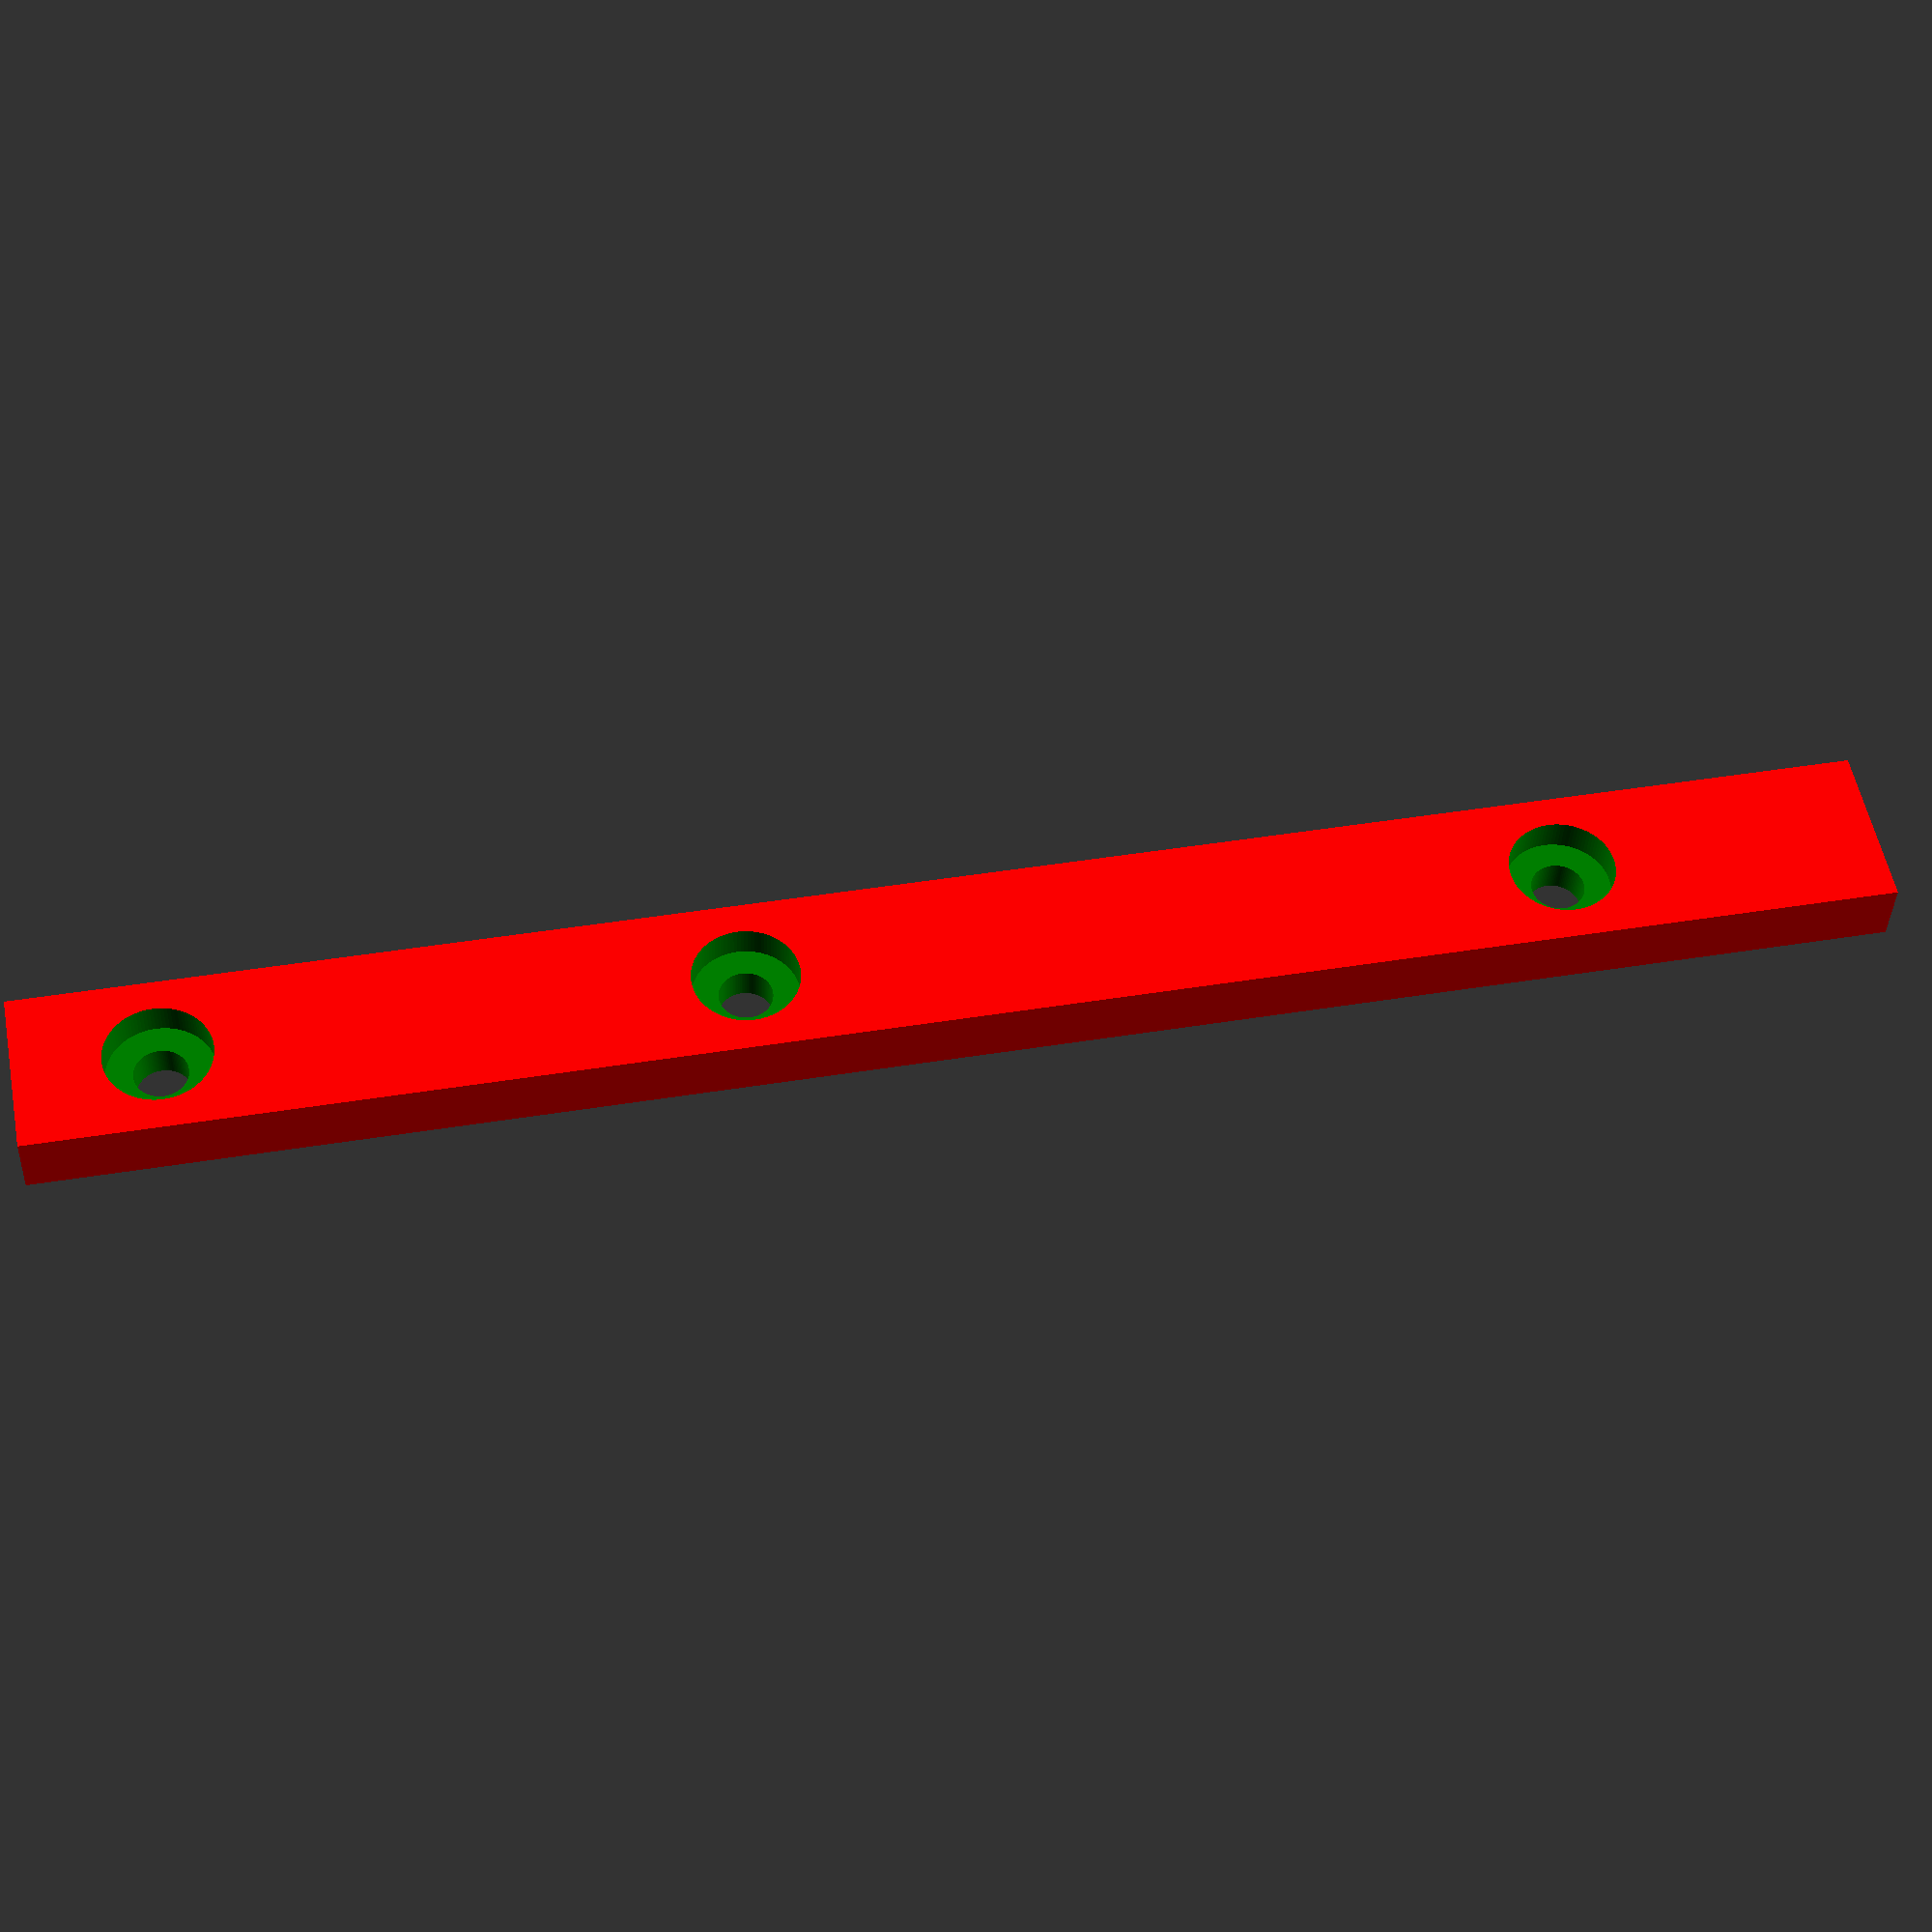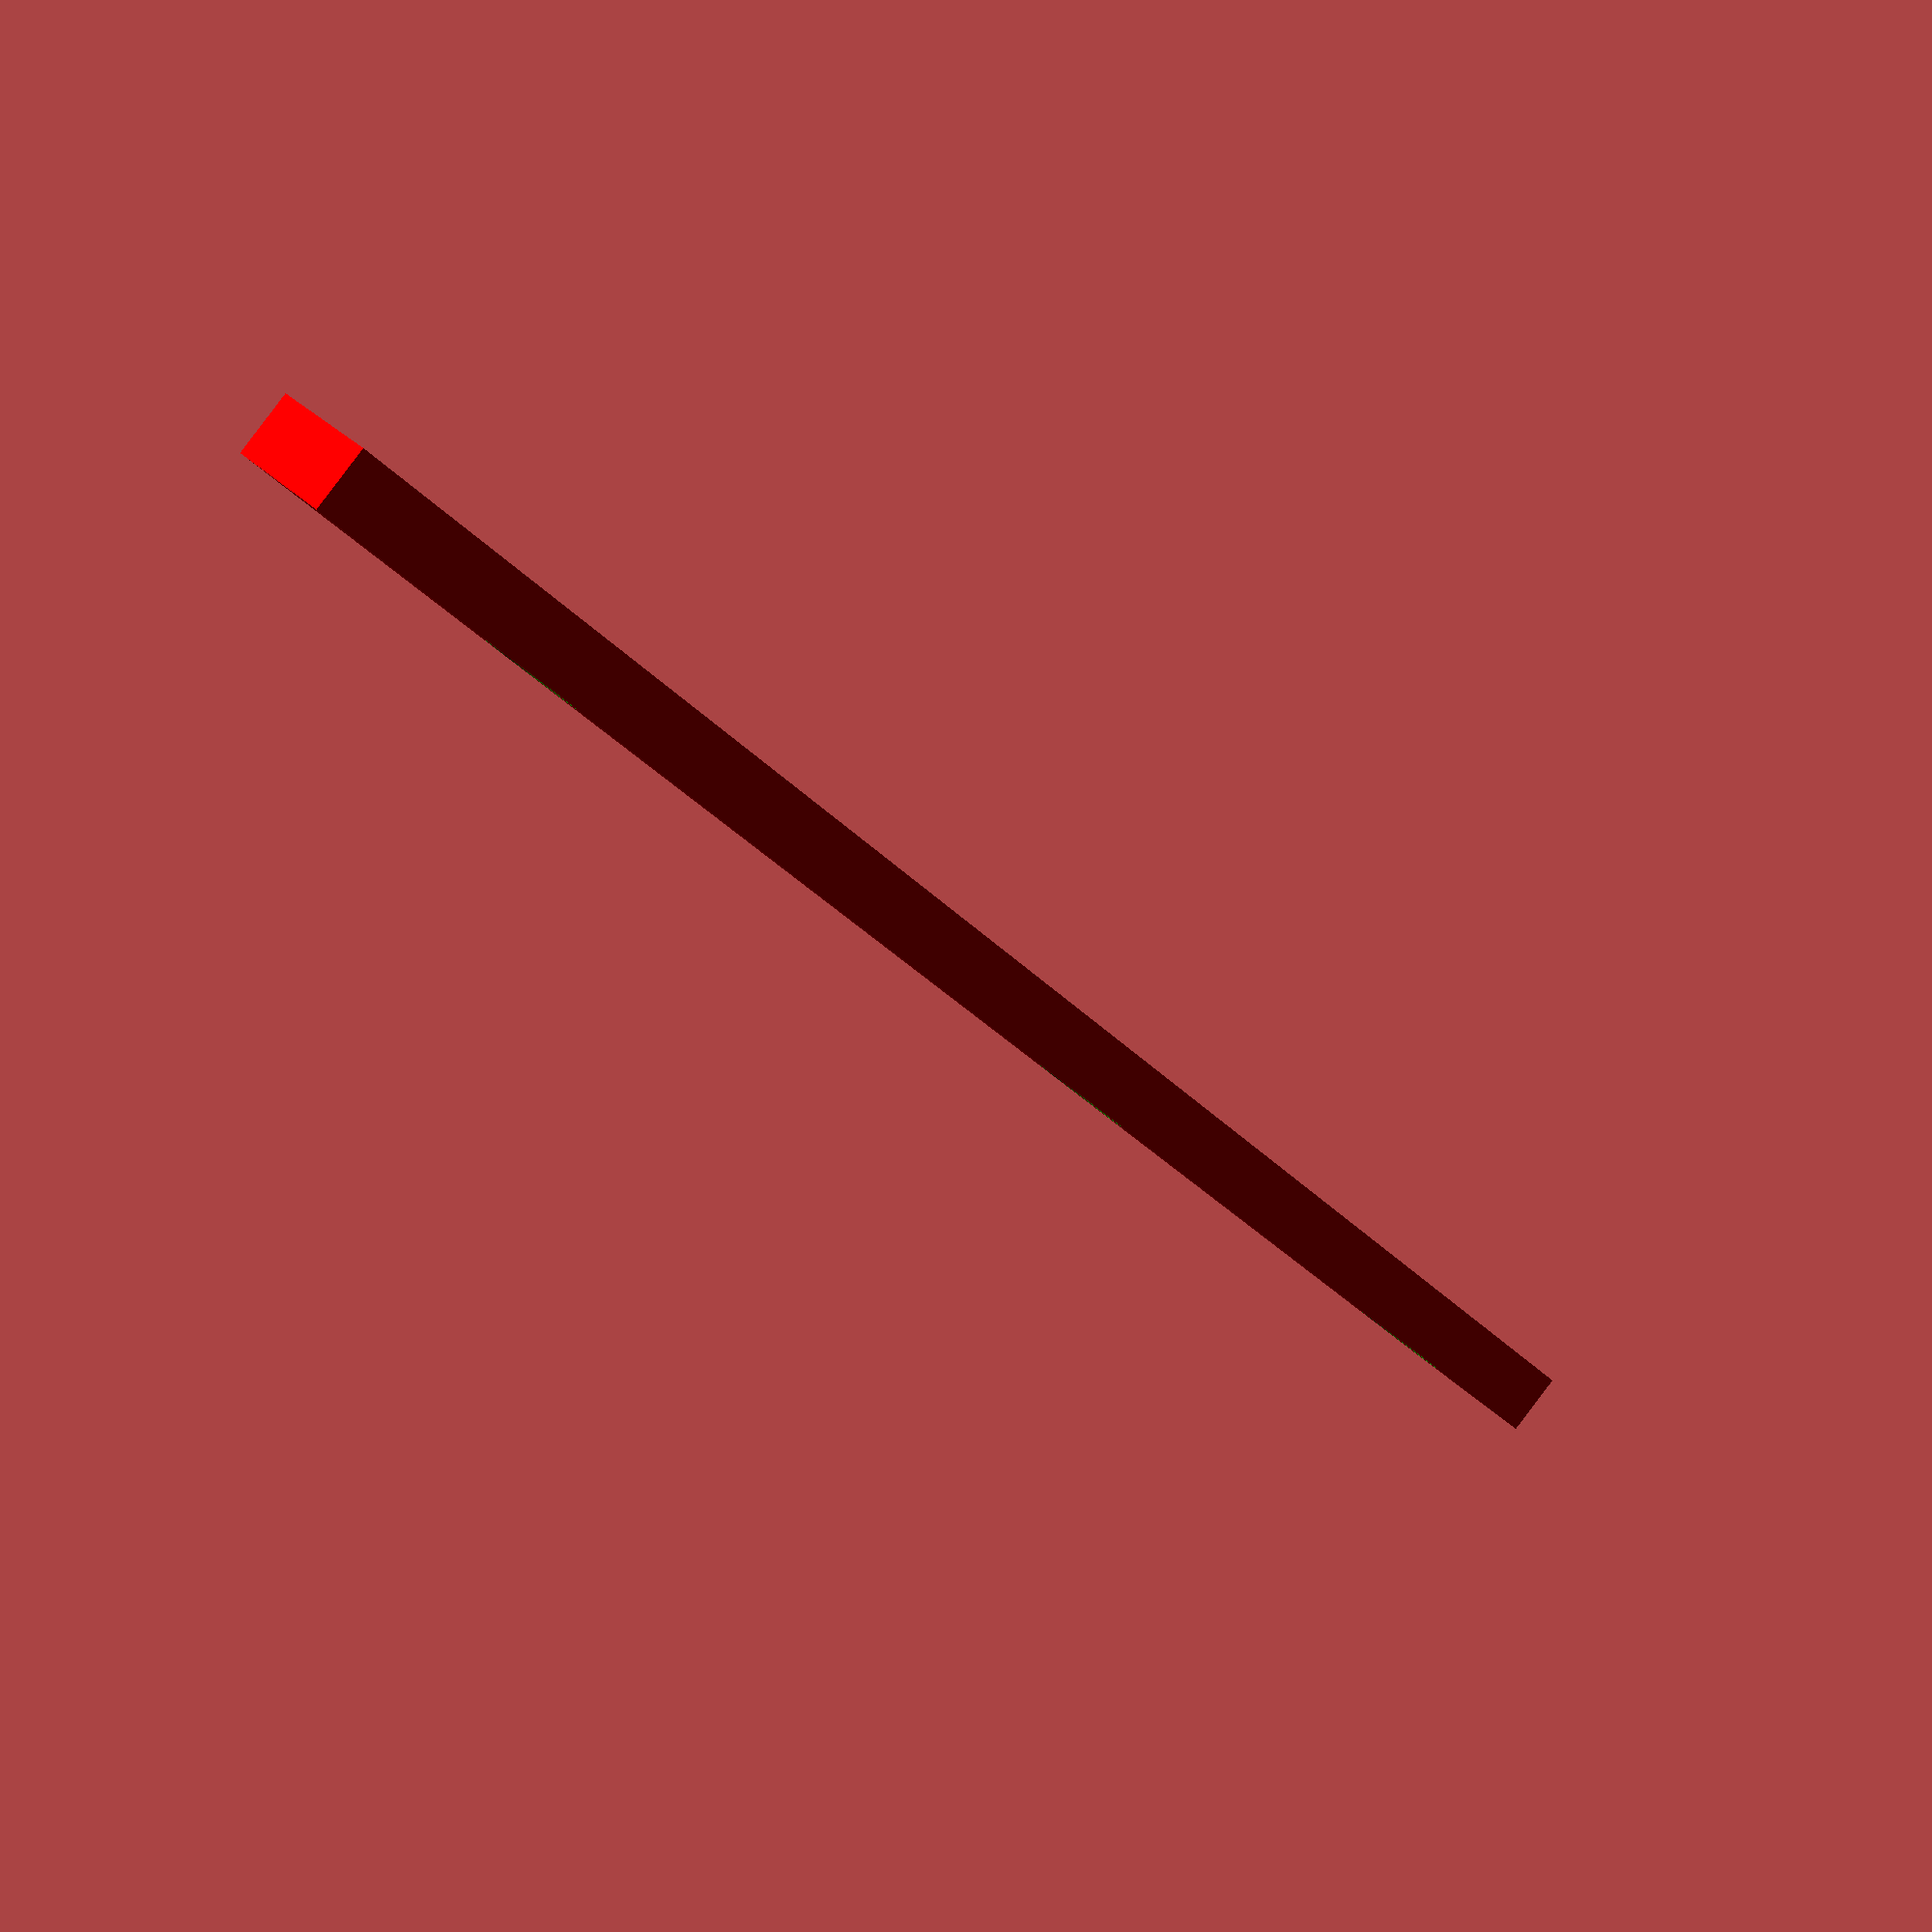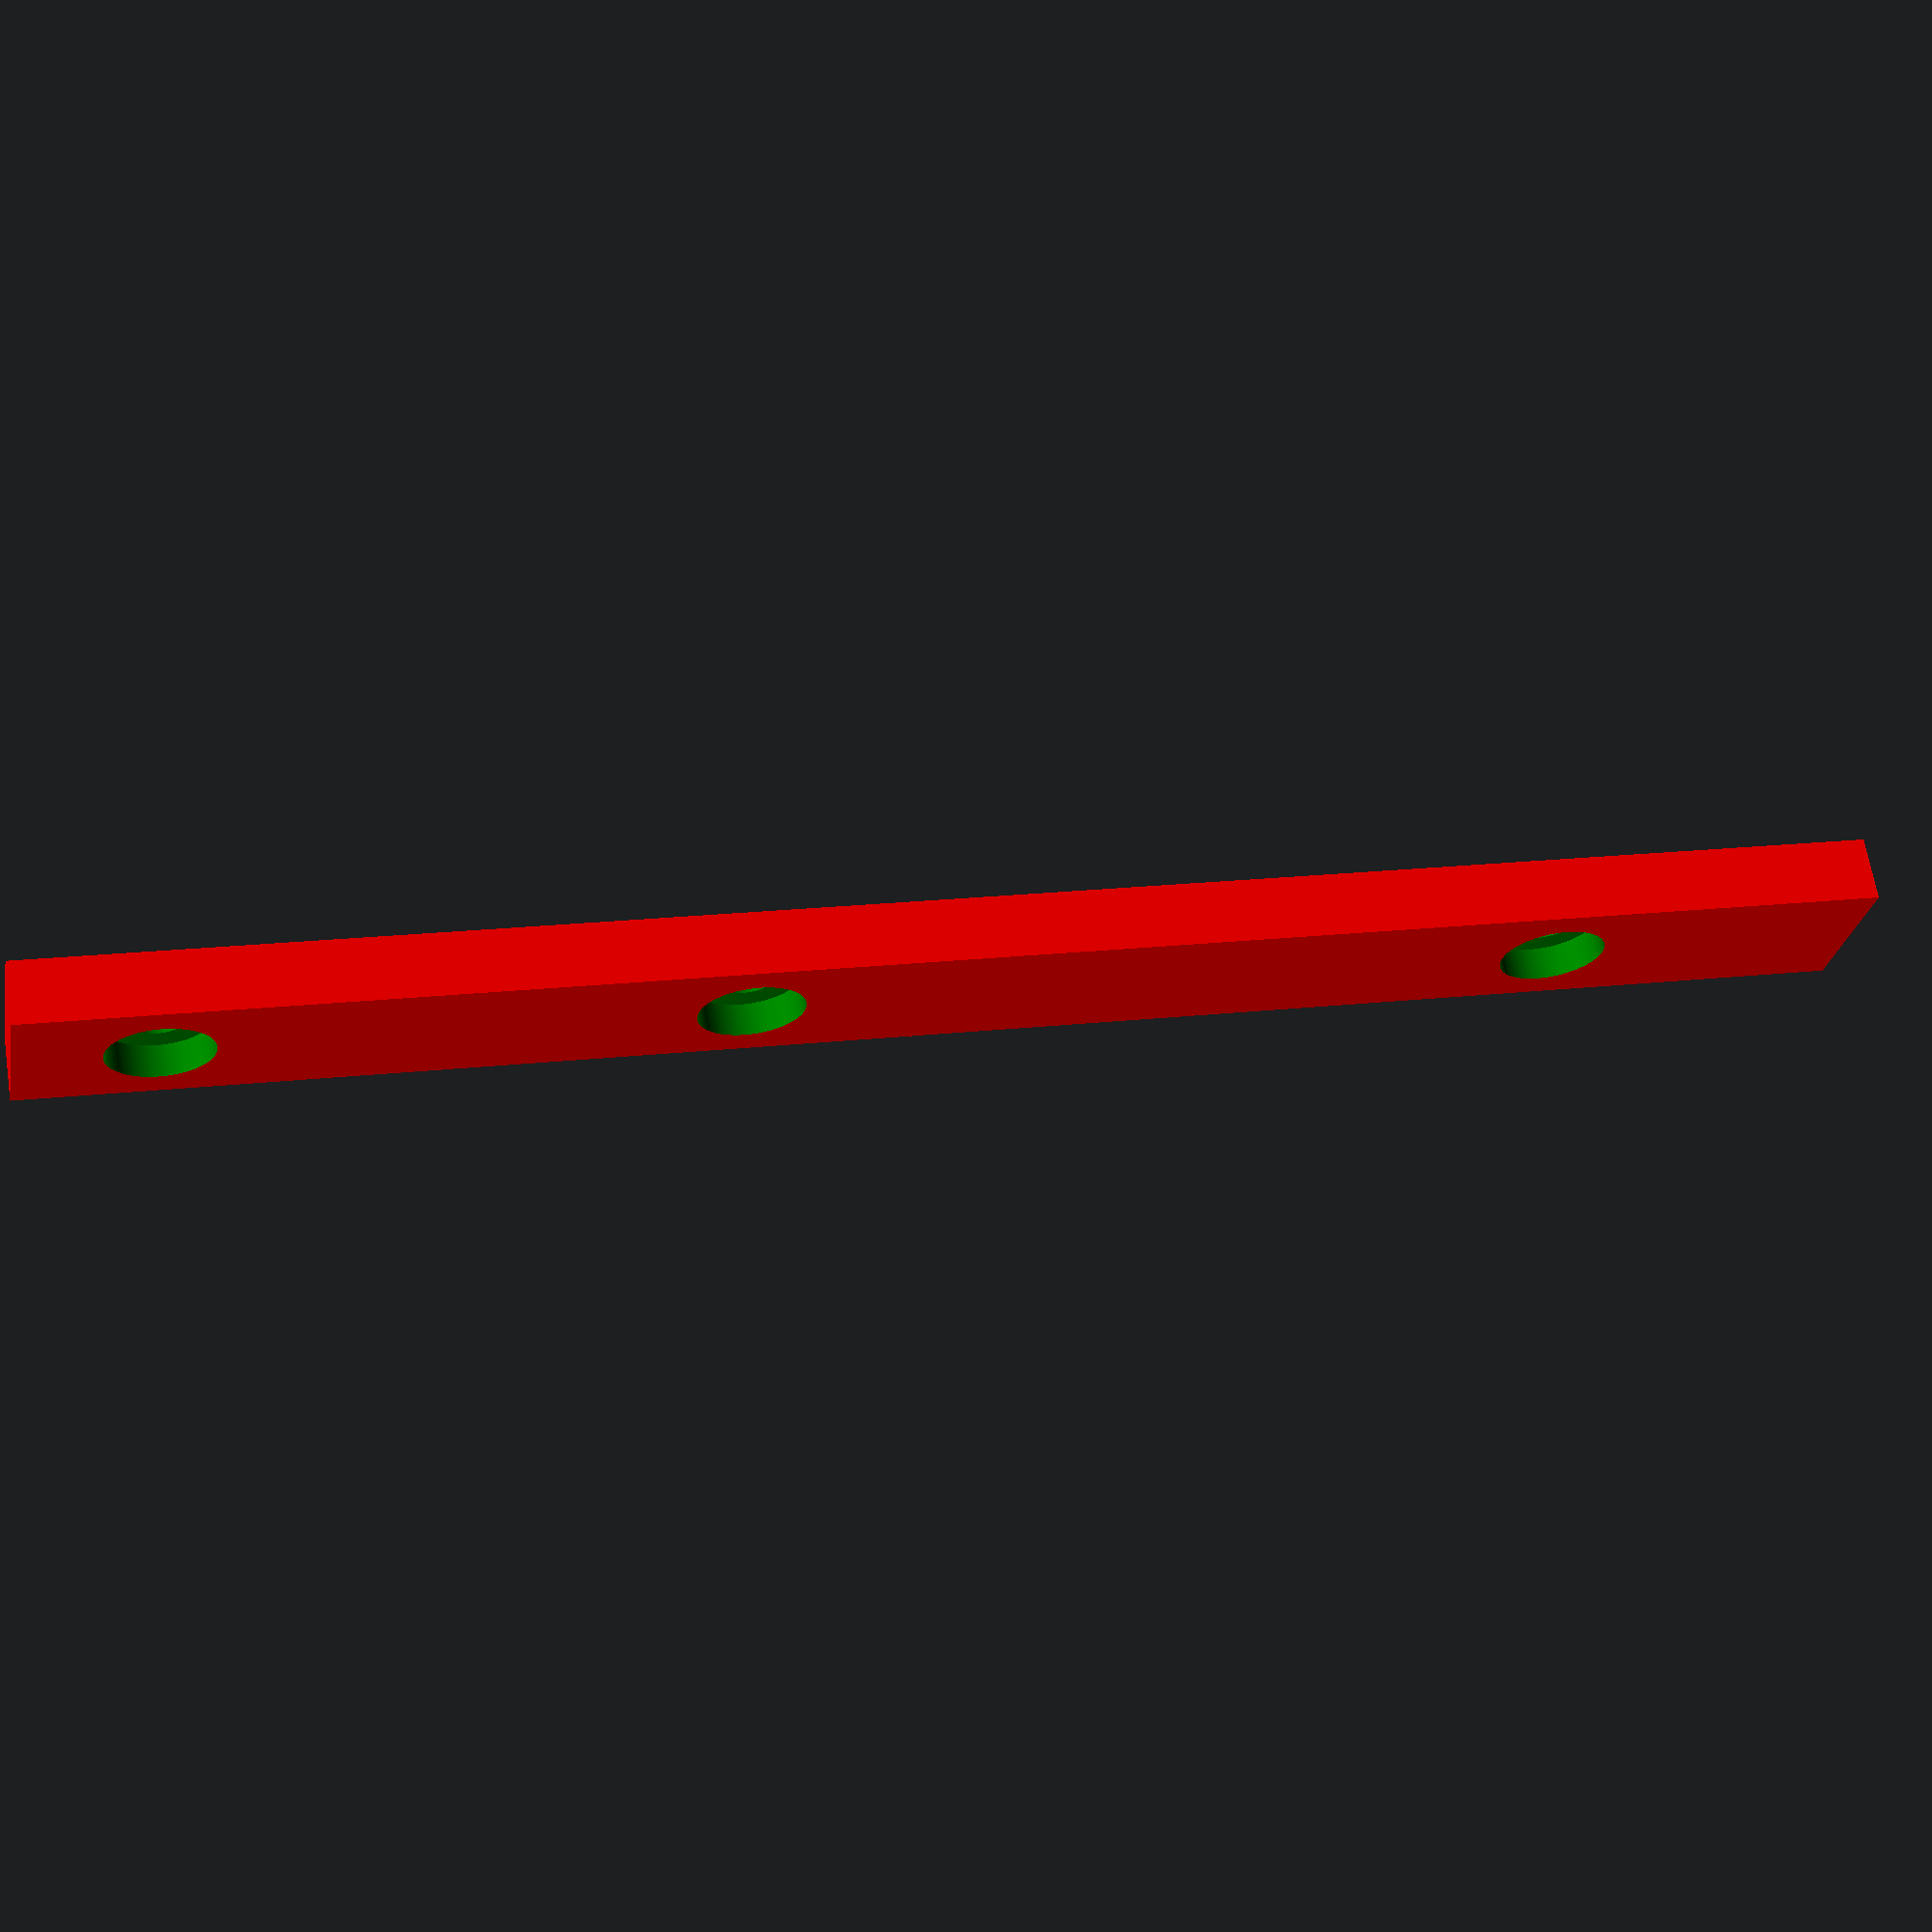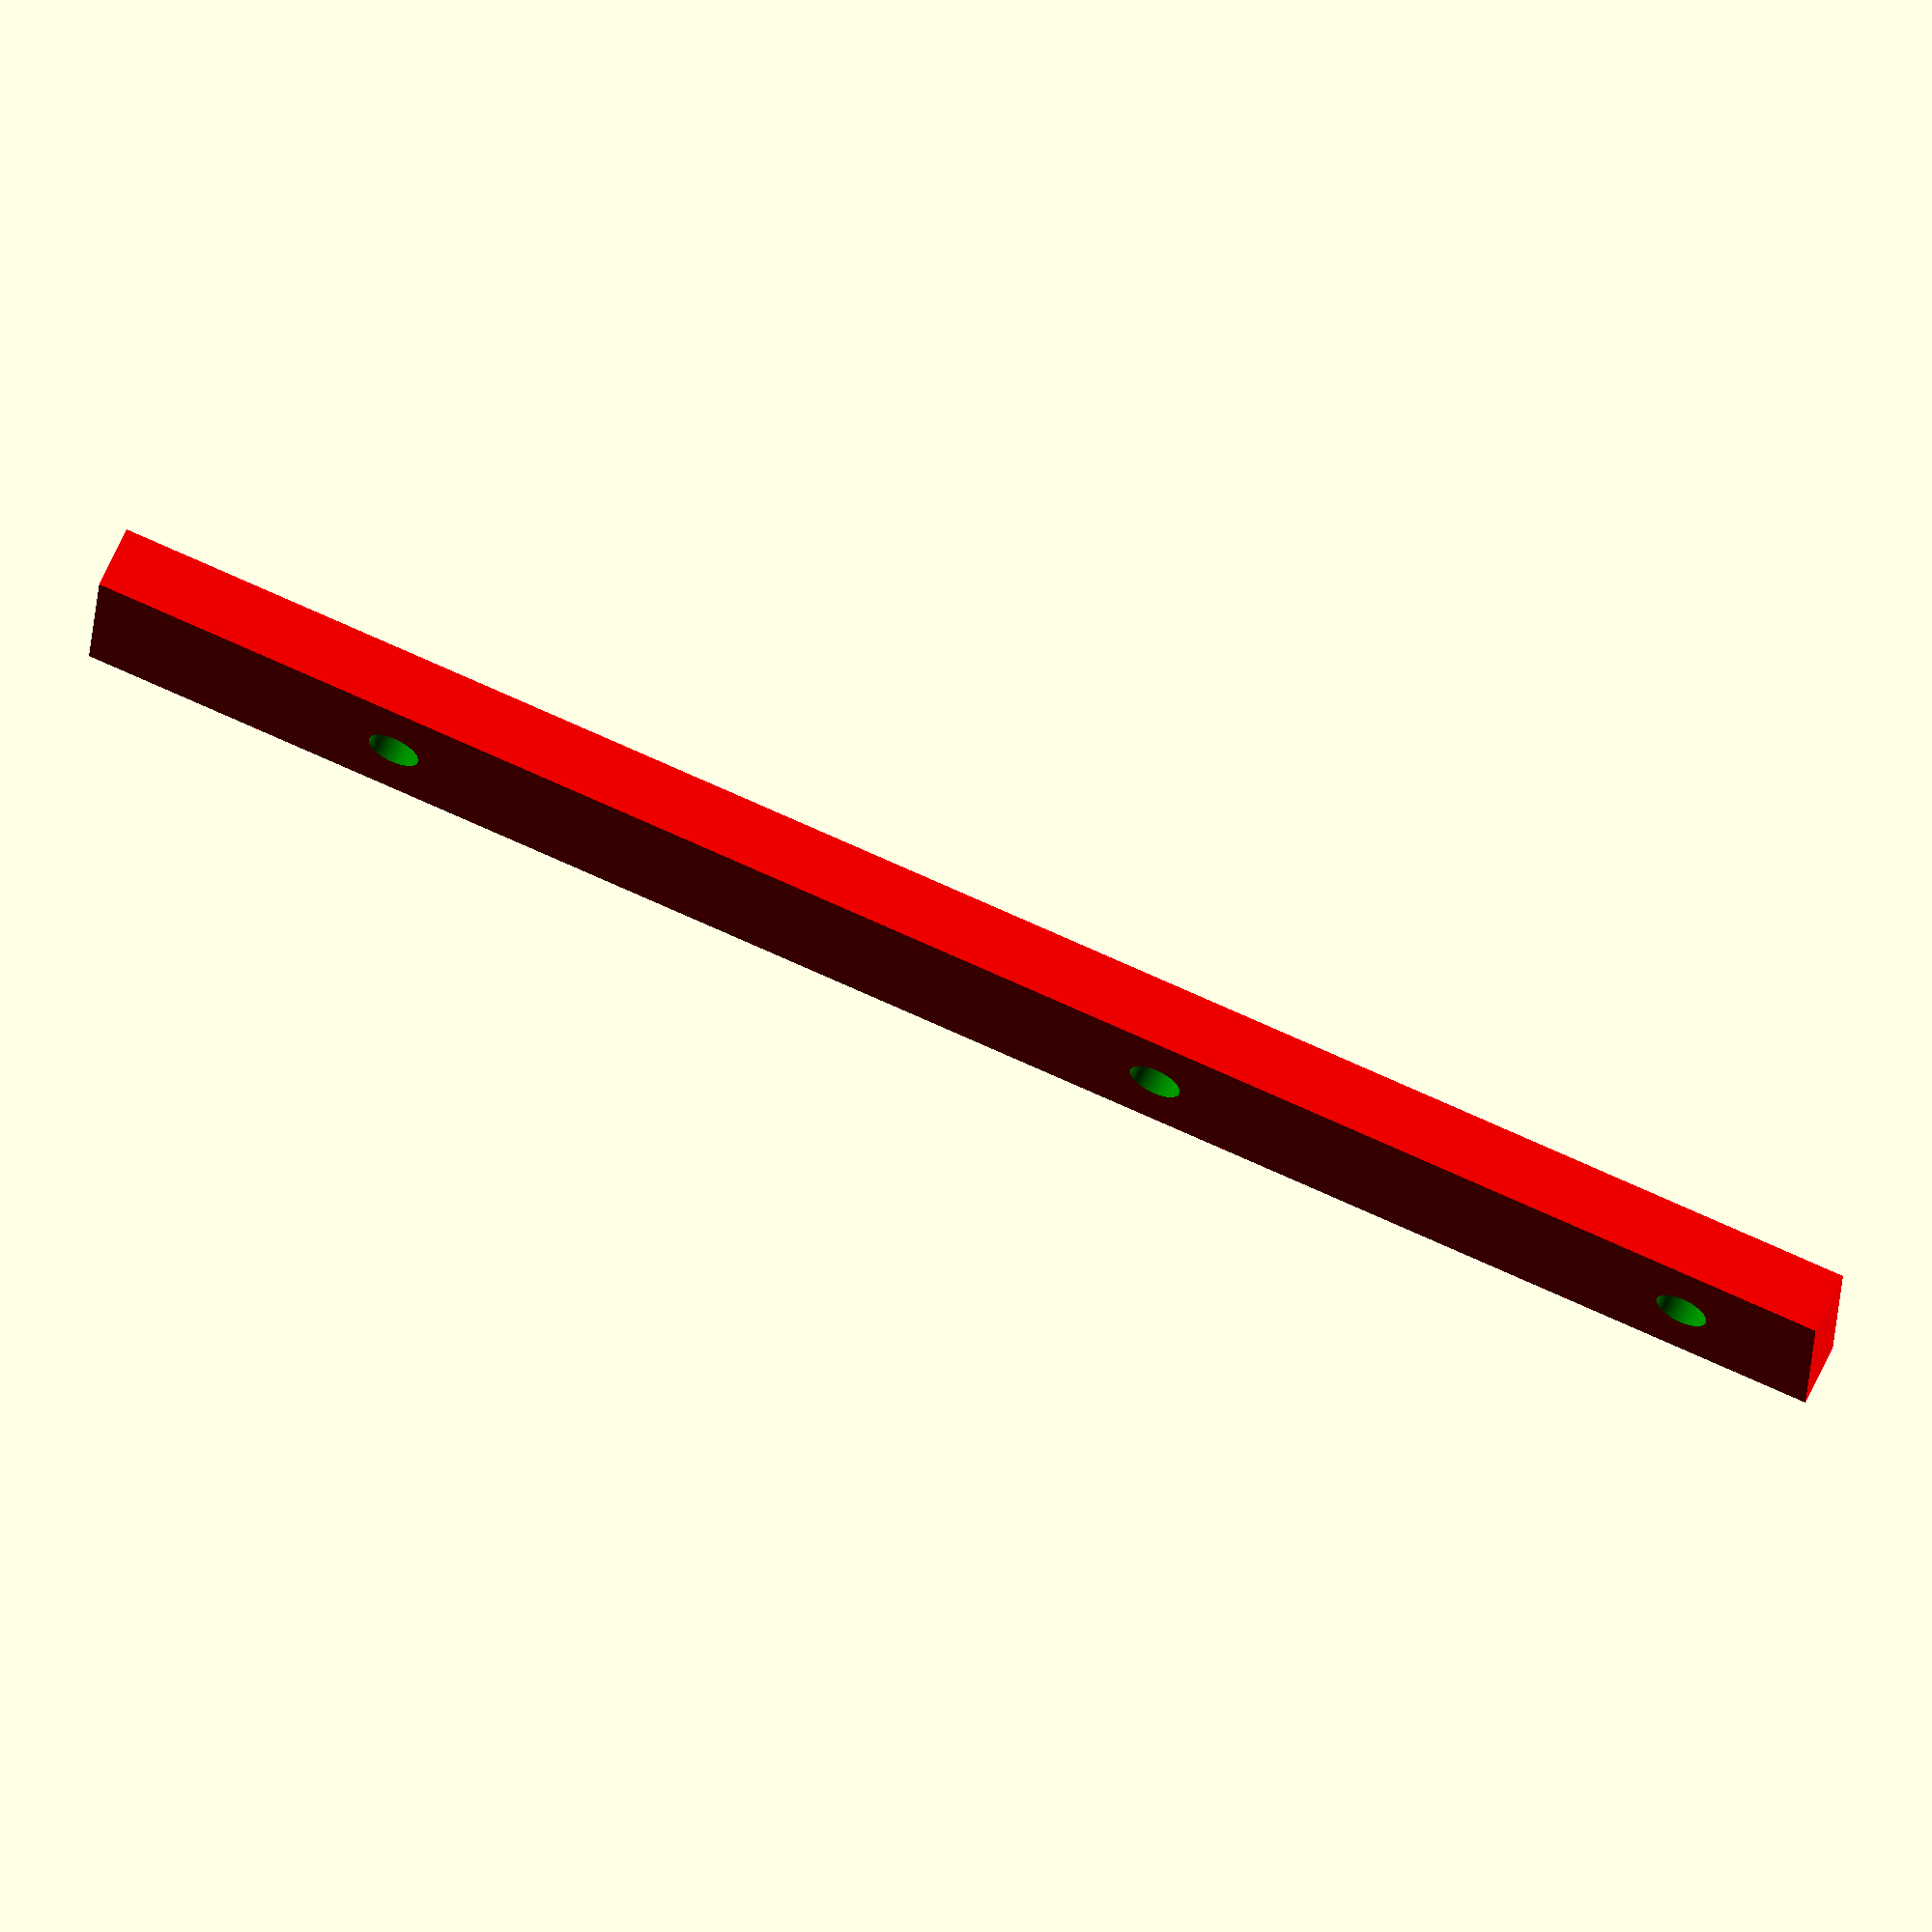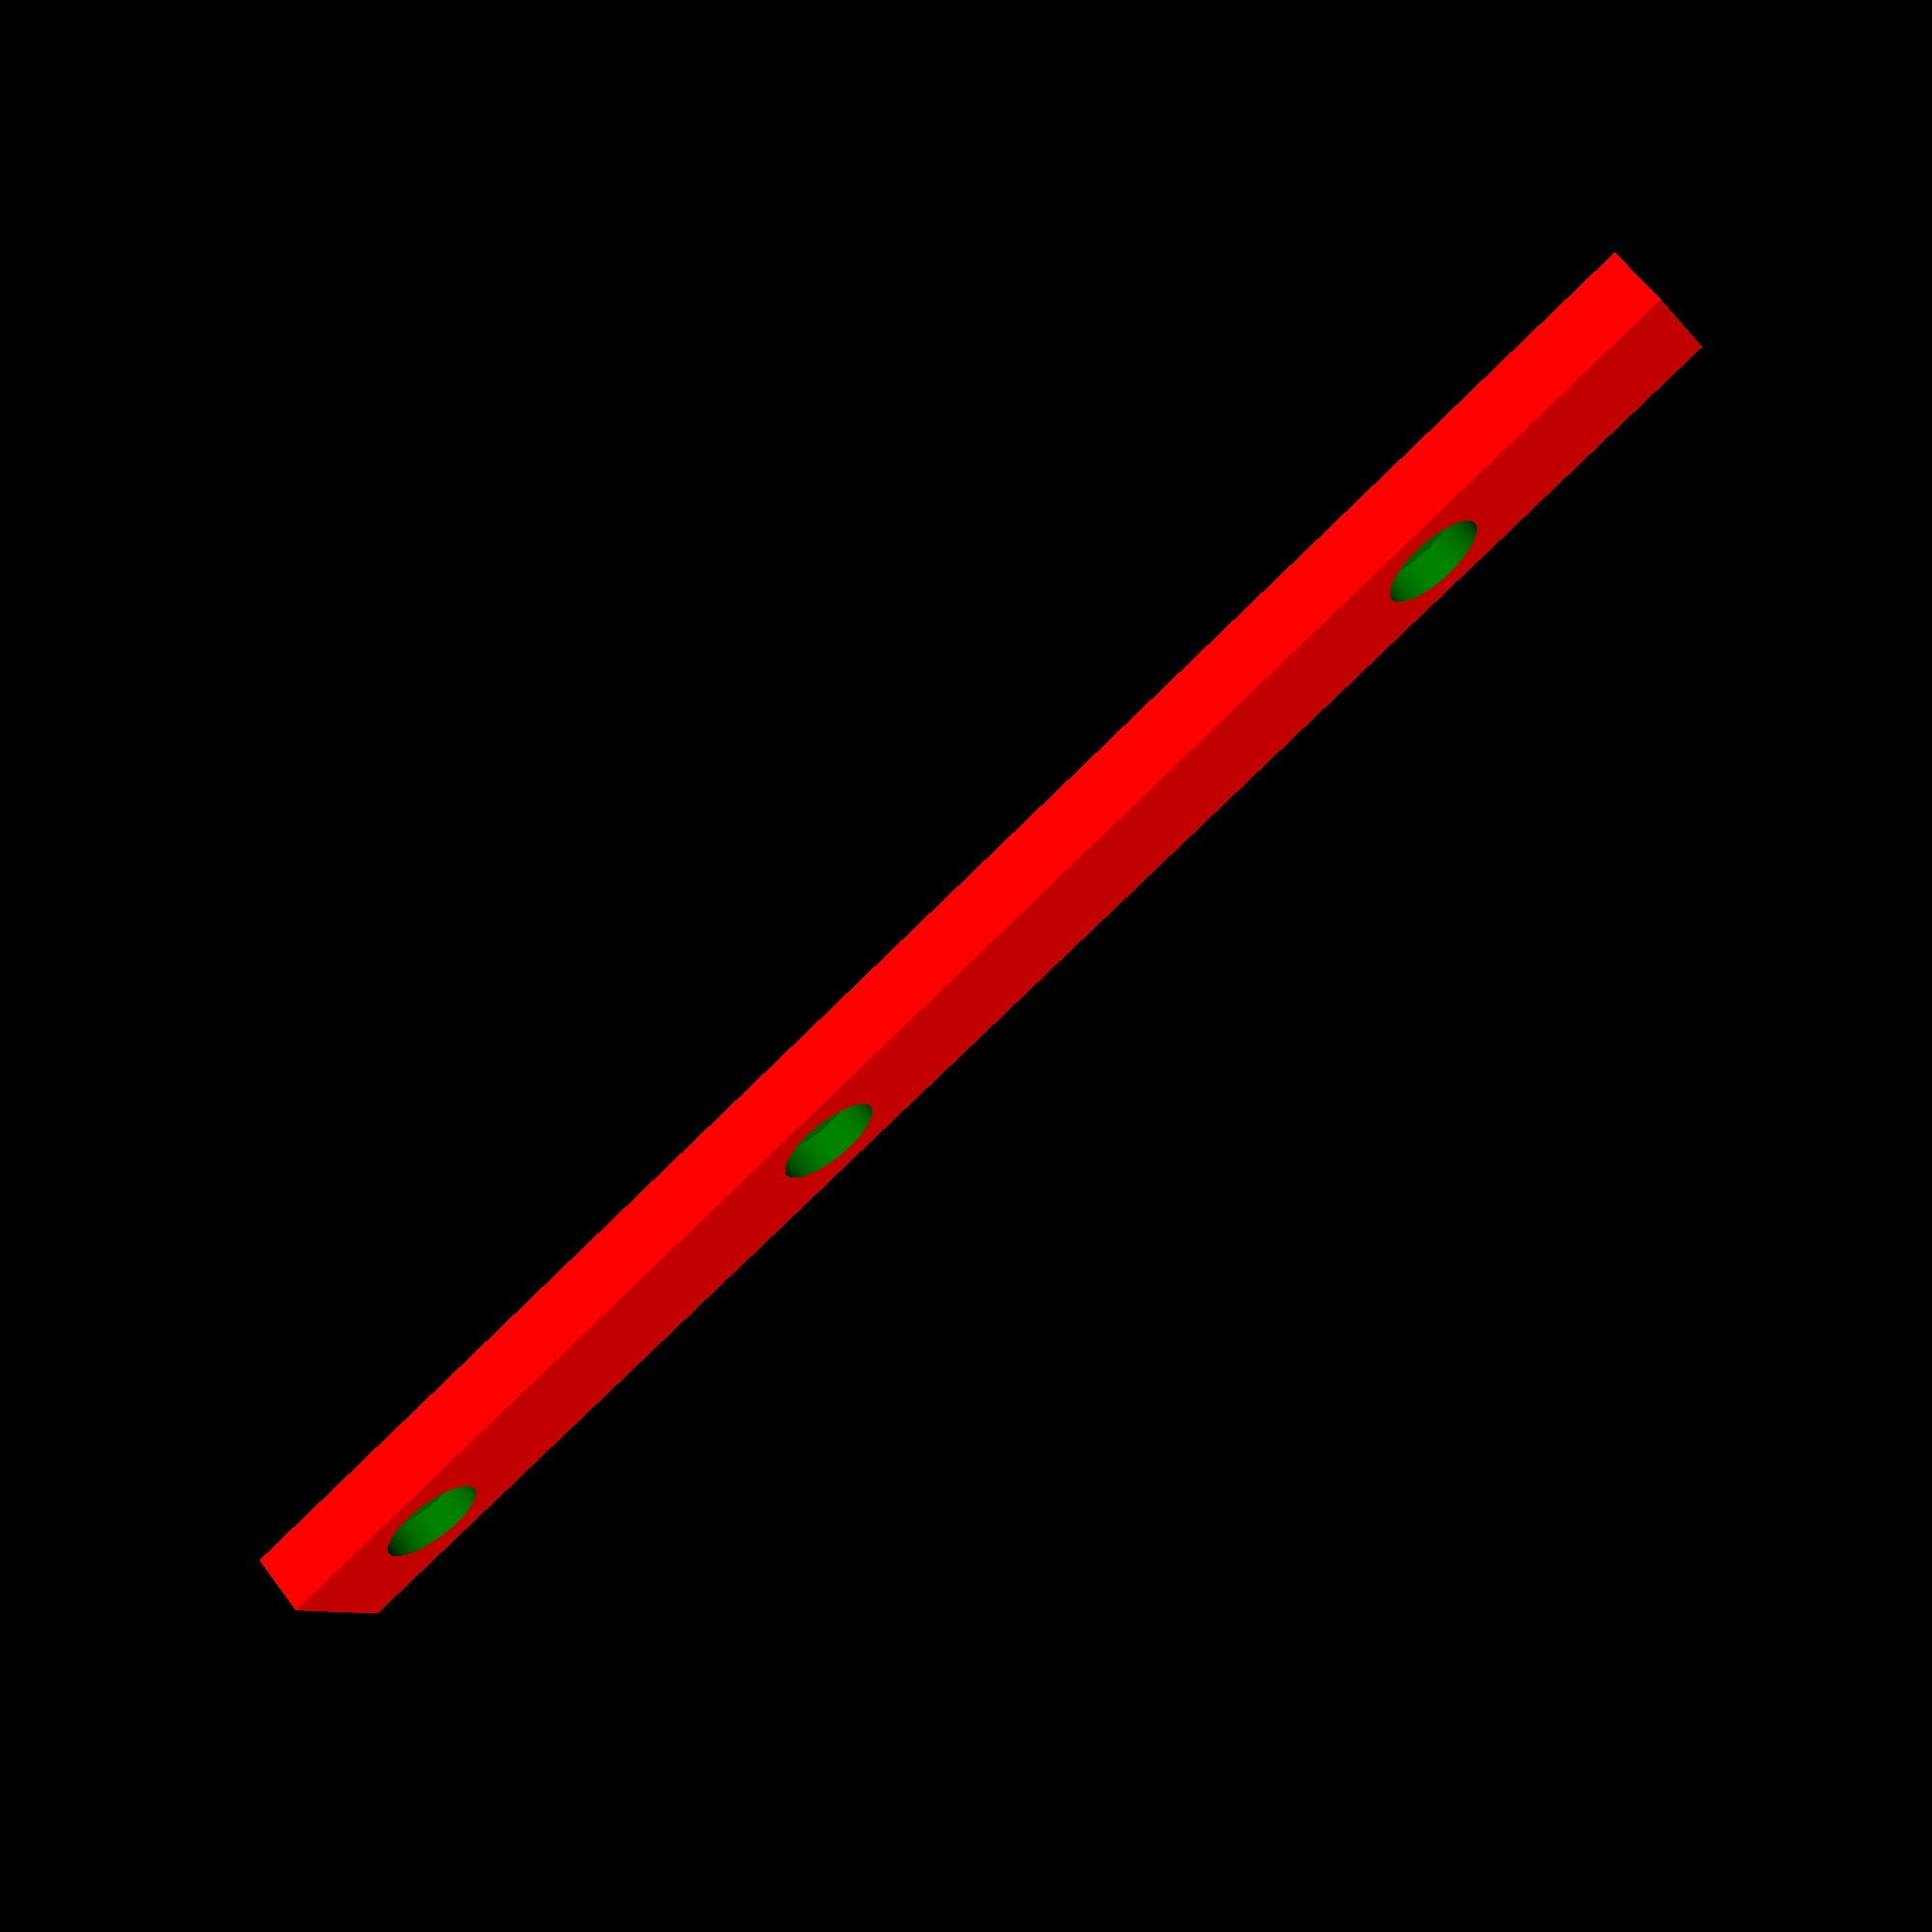
<openscad>
// Cooler Master HD Rails

$fn = 100;

length = 135;
width = 12.4;
height = 4.8;

hole_d = 3.9;

hole1_x = 8.2+hole_d/2;
hole2_x = hole1_x+45.3-hole_d;
hole3_x = hole1_x+105.2-hole_d;
hole_y = width/2;

module pin(height, hole_d, position)
{
    color("green")
    {
        translate(v = position)
        {
            union()
            {
                translate(v = [0, 0, -height]) {
                    cylinder(h=3*height,
                             d=hole_d,
                             center=false);
                }
                translate(v = [0, 0, height/2])
                {
                    cylinder(h=2*height,
                             d=2*hole_d,
                             center=false);
                }
            }
        }
    }
}

difference()
{
color("red") {
  cube([length, width, height]);
}


pin(height, hole_d, [hole1_x, hole_y, 0]);
pin(height, hole_d, [hole2_x, hole_y, 0]);
pin(height, hole_d, [hole3_x, hole_y, 0]);
}
</openscad>
<views>
elev=216.3 azim=169.1 roll=182.1 proj=p view=solid
elev=90.9 azim=38.8 roll=142.8 proj=p view=solid
elev=294.5 azim=10.4 roll=350.9 proj=p view=solid
elev=296.0 azim=356.3 roll=204.2 proj=o view=wireframe
elev=116.0 azim=152.7 roll=217.0 proj=p view=solid
</views>
